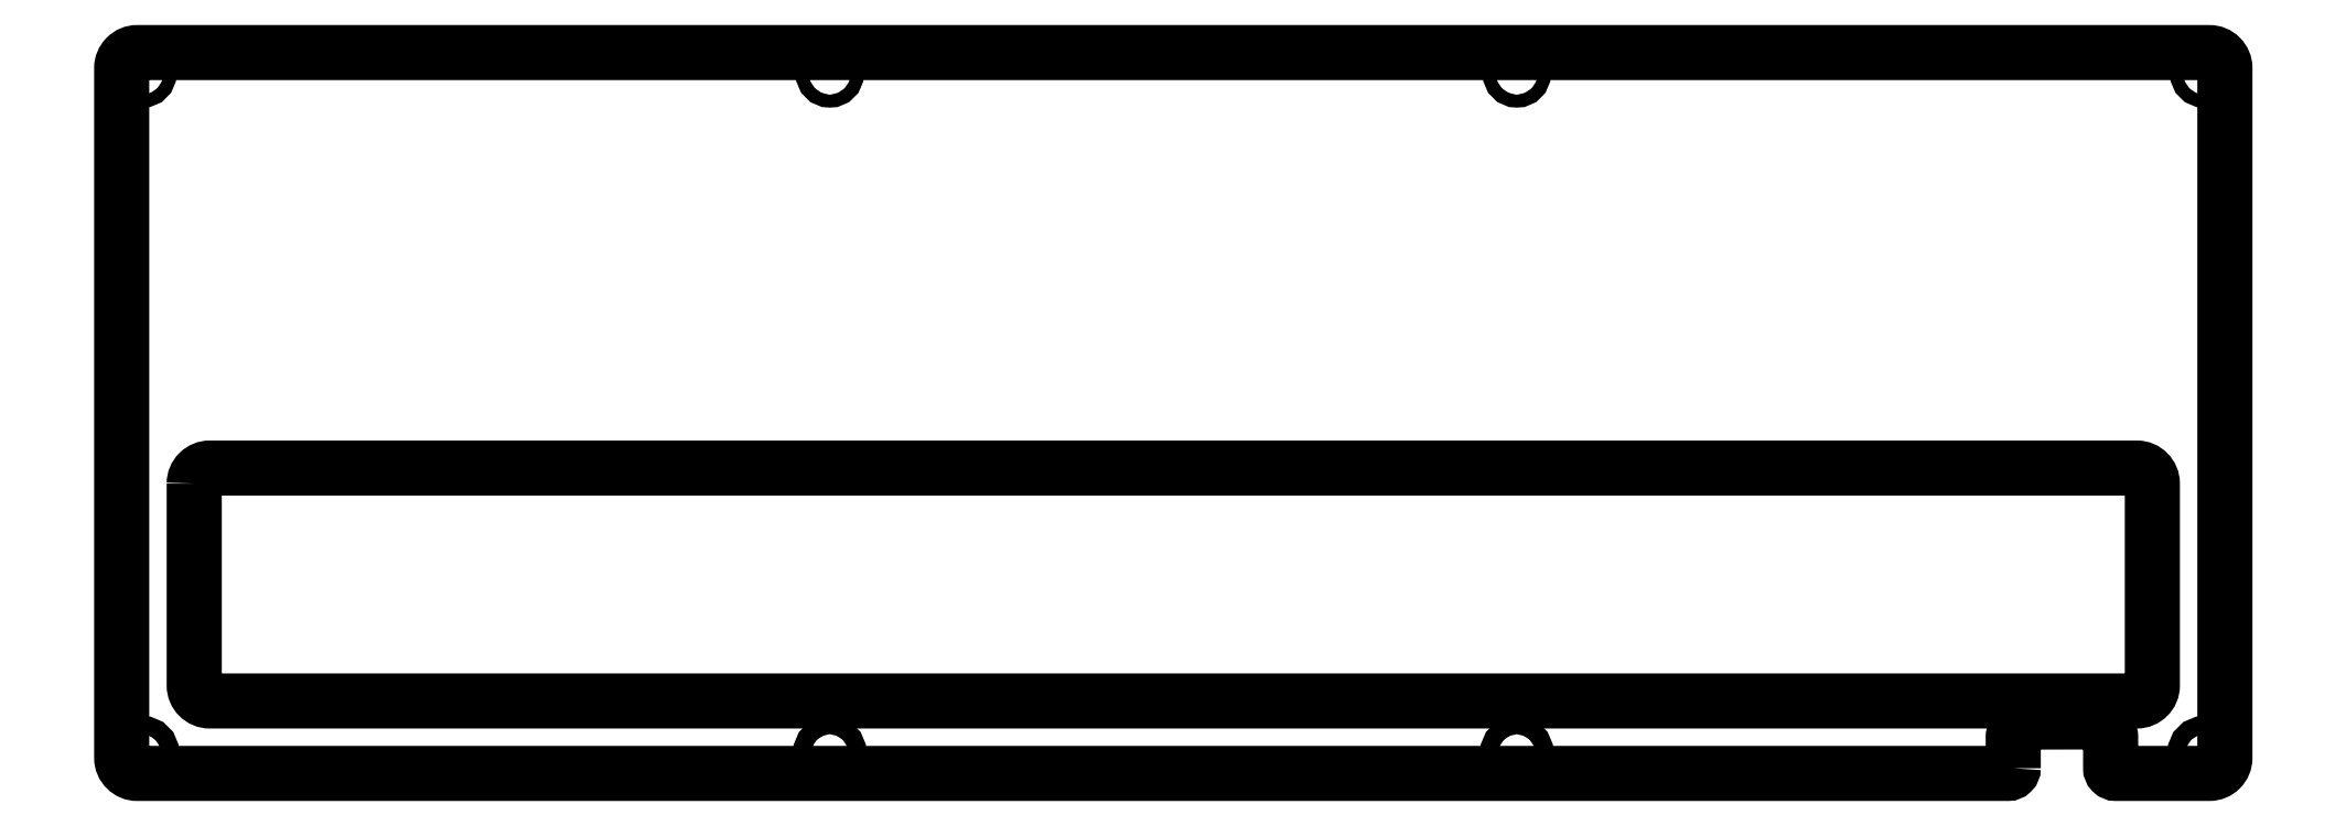
<metadata>
{"format":"dxf","ext":"dxf","renderer":"ezdxf+matplotlib","layout":"modelspace","background":"white","min_lineweight":24,"dpi":150}
</metadata>
<code>
0
SECTION
2
ENTITIES
0
CIRCLE
8
0
10
-489.5
20
81.99
30
0
40
1.75
210
0
220
0
230
1
0
CIRCLE
8
0
10
-224.2
20
81.99
30
0
40
1.75
210
0
220
0
230
1
0
CIRCLE
8
0
10
-356.8
20
81.99
30
0
40
1.75
210
0
220
0
230
1
0
CIRCLE
8
0
10
-91.55
20
81.99
30
0
40
1.75
210
0
220
0
230
1
0
CIRCLE
8
0
10
-356.8
20
213.2
30
0
40
1.25
210
0
220
0
230
1
0
CIRCLE
8
0
10
-224.2
20
213.2
30
0
40
1.25
210
0
220
0
230
1
0
CIRCLE
8
0
10
-489.5
20
213.2
30
0
40
1.25
210
0
220
0
230
1
0
CIRCLE
8
0
10
-91.55
20
213.2
30
0
40
1.25
210
0
220
0
230
1
0
LWPOLYLINE
8
0
90
8
70
1
43
0
10
-479.5
20
134
10
-479.5
20
94.99
42
0.4142
10
-476.5
20
91.99
10
-104.5
20
91.99
42
0.4142
10
-101.5
20
94.99
10
-101.5
20
134
42
0.4142
10
-104.5
20
137
10
-476.5
20
137
42
0.4142
0
LWPOLYLINE
8
0
90
17
70
1
43
0
10
-128.4
20
78.99
42
-0.4142
10
-129.4
20
77.99
10
-490.5
20
77.99
42
-0.4142
10
-493.5
20
80.99
10
-493.5
20
214.3
42
-0.4142
10
-490.5
20
217.3
10
-90.55
20
217.3
42
-0.4142
10
-87.55
20
214.3
10
-87.55
20
80.99
42
-0.4142
10
-90.55
20
77.99
10
-108.6
20
77.99
42
-0.4142
10
-109.6
20
78.99
10
-109.6
20
84.93
42
0.4147
10
-112.6
20
87.93
10
-125.4
20
87.91
42
0.4138
10
-128.4
20
84.91
10
-128.4
20
84.91
0
ENDSEC
0
EOF

</code>
